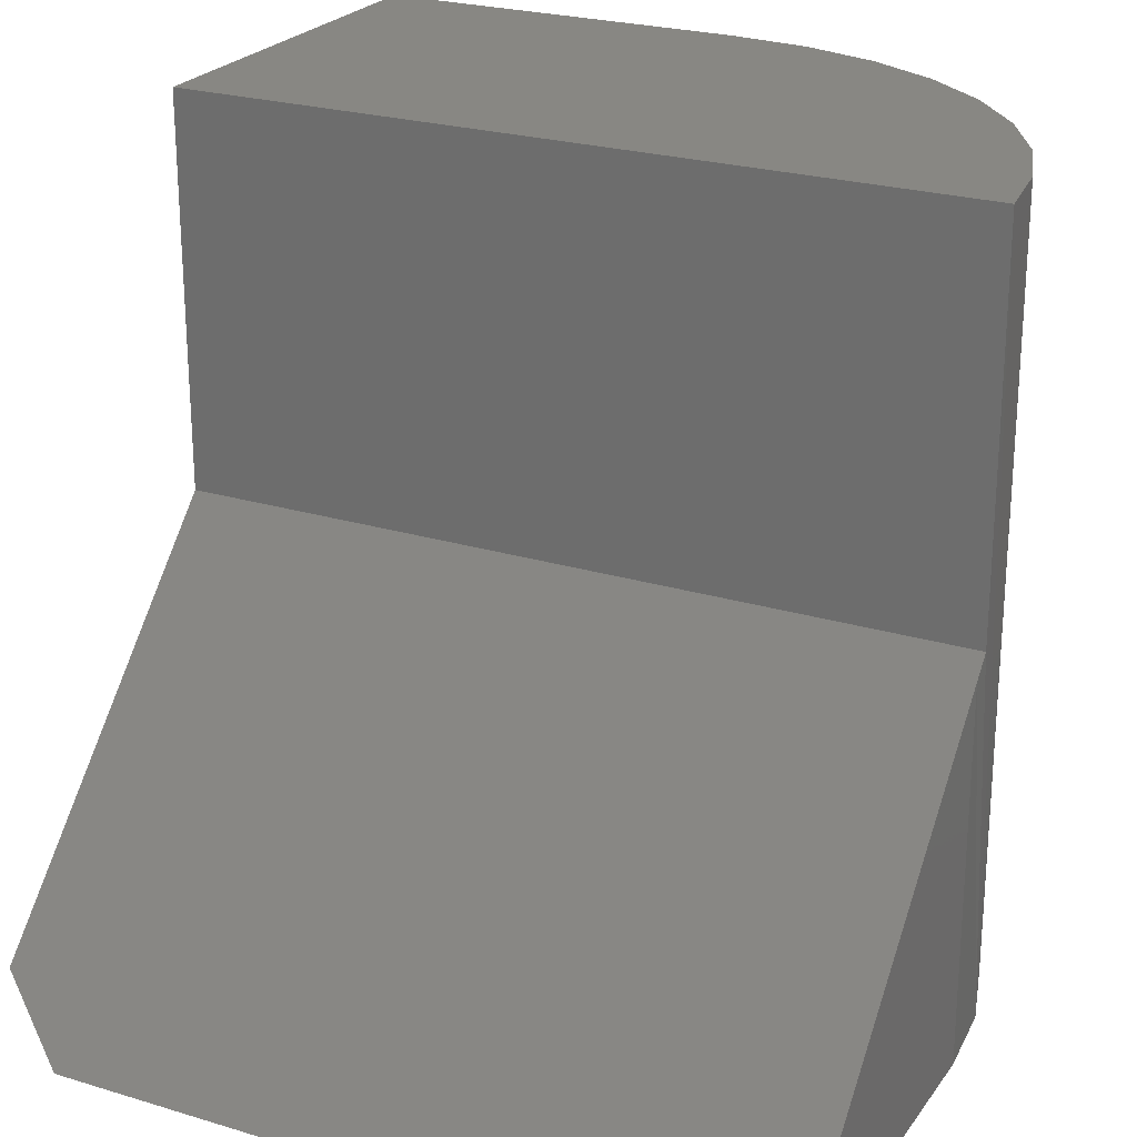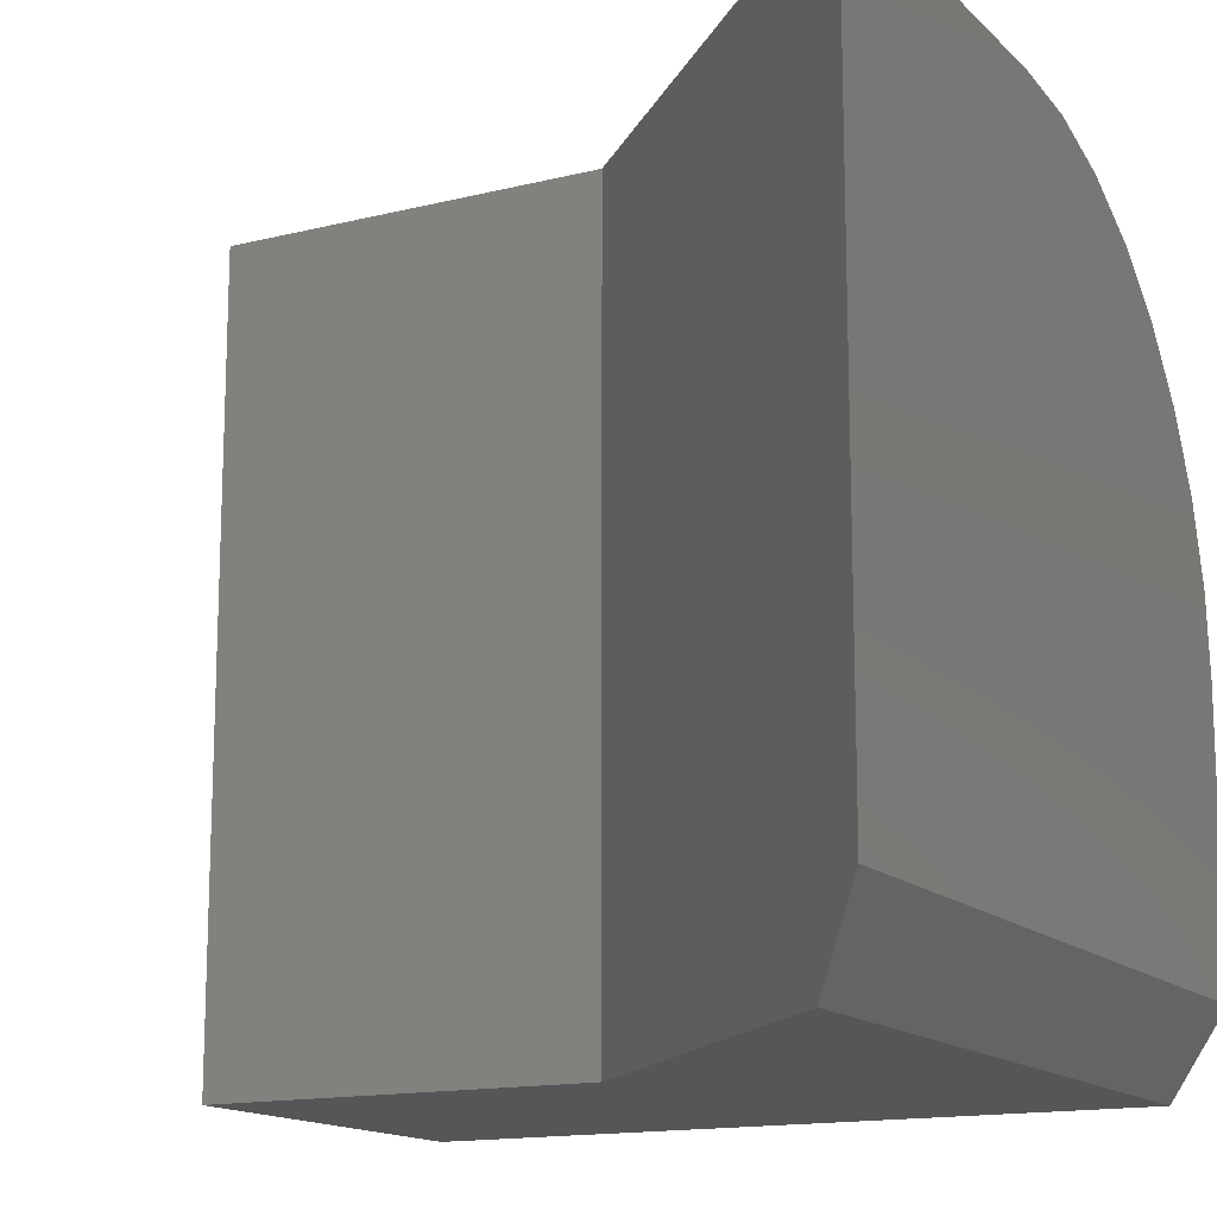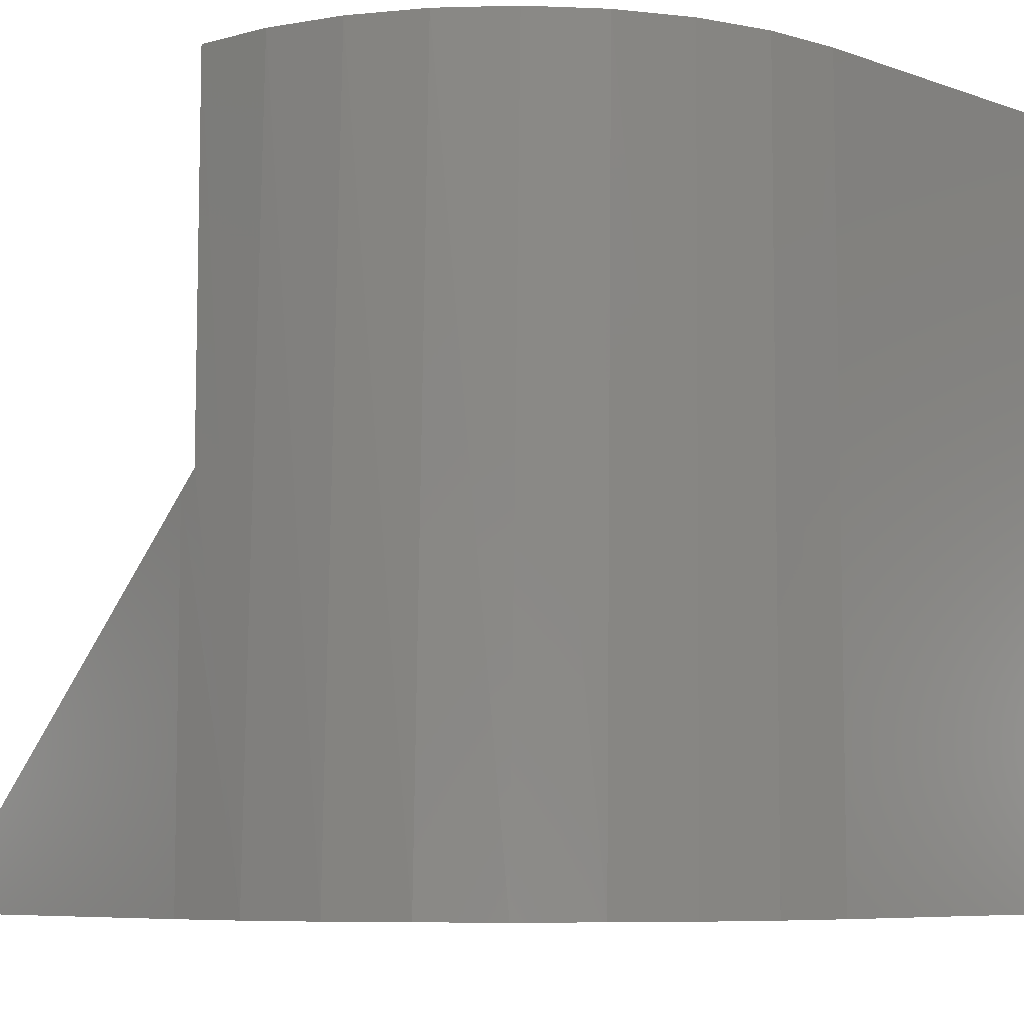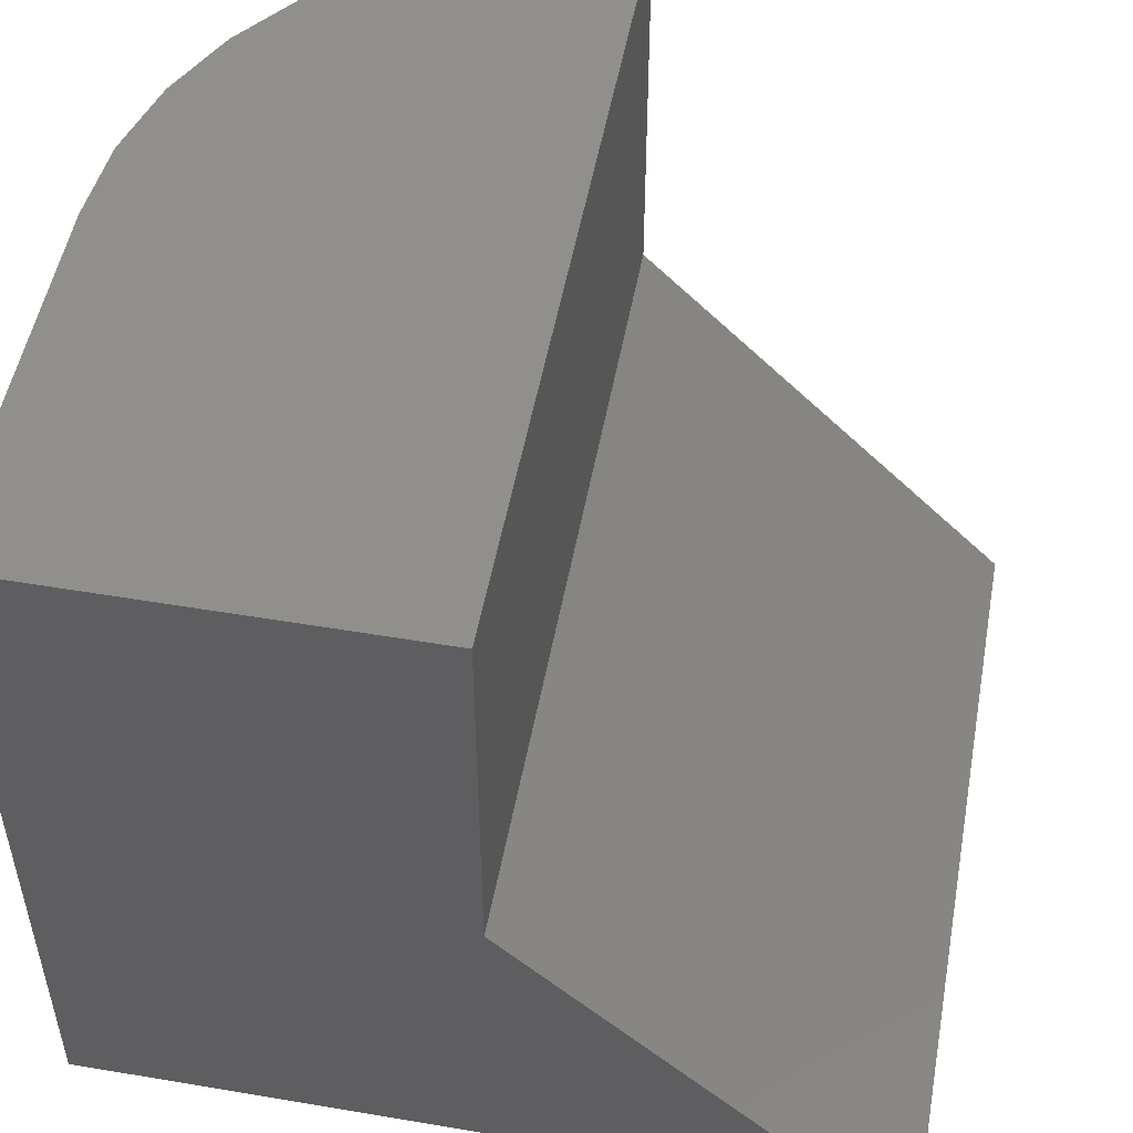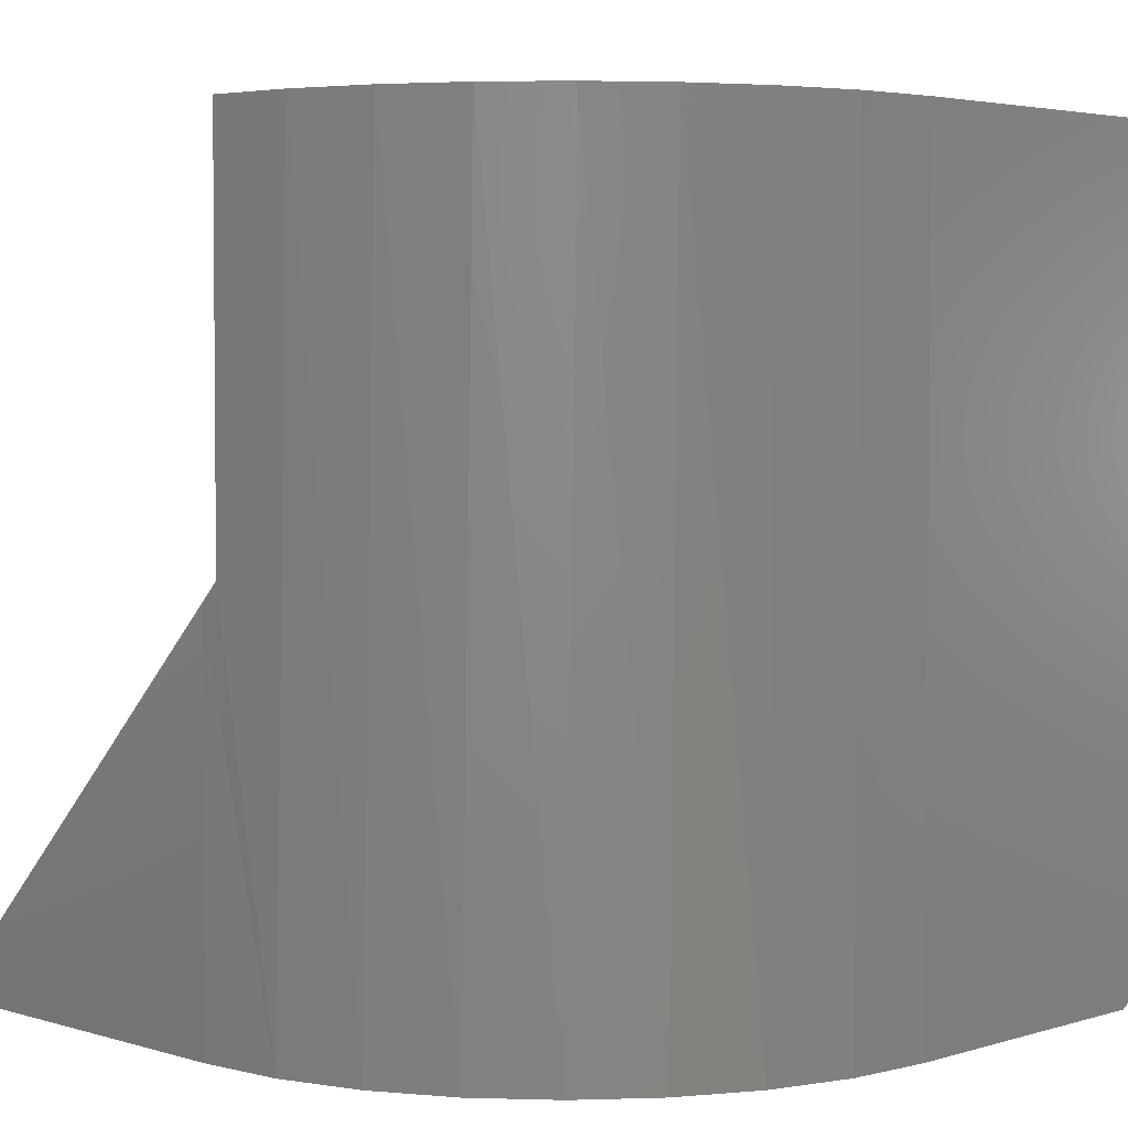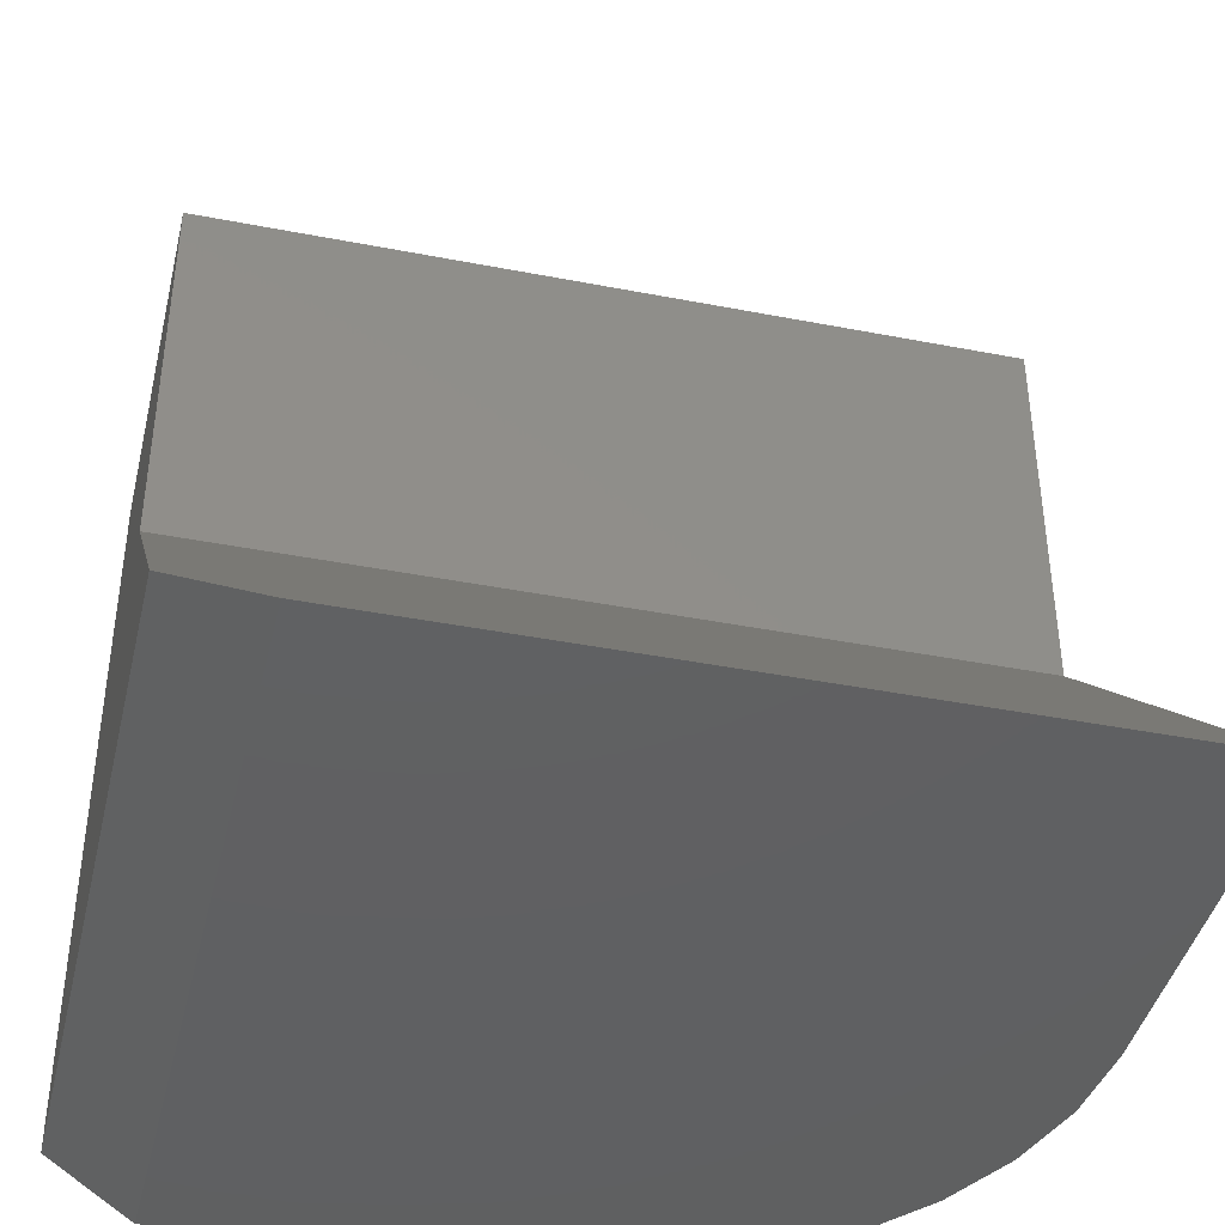
<metadata>
{"format":"stl","ext":"stl","renderer":"f3d","projection":"perspective","resolution":1024,"background":"white","views":[{"elev":24.1,"azim":116.7,"up":"+Z"},{"elev":-14.7,"azim":118.1,"up":"+Y"},{"elev":-7.4,"azim":-134.7,"up":"+Z"},{"elev":51.5,"azim":10.4,"up":"+Z"},{"elev":3.7,"azim":-135.1,"up":"+Z"},{"elev":-41.8,"azim":76.8,"up":"+Z"}]}
</metadata>
<code>
# stl→obj: 28 verts, 52 faces
v -0.3984 5.675e-17 0.1238
v -0.08594 7.373e-17 -0.1953
v -0.3984 3.903e-17 -0.1953
v -0.75 -0.3516 0.4688
v -0.75 -0.3516 -0.1953
v -0.75 -0.6641 0.4688
v -0.75 -0.5938 -0.1953
v -0.75 -0.6641 -0.1484
v -0.08594 -0.5938 -0.1953
v -0.7432 -0.283 -0.1953
v -0.7232 -0.217 -0.1953
v -0.6908 -0.1562 -0.1953
v -0.647 -0.103 -0.1953
v -0.5938 -0.05925 -0.1953
v -0.533 -0.02676 -0.1953
v -0.467 -0.006755 -0.1953
v -0.4145 -0.6641 0.4688
v -0.4145 -0.0003659 0.4688
v -0.4807 -0.009768 0.4688
v -0.544 -0.03155 0.4688
v -0.602 -0.06494 0.4688
v -0.6526 -0.1087 0.4688
v -0.6941 -0.1613 0.4688
v -0.7248 -0.2207 0.4688
v -0.7436 -0.2849 0.4688
v -0.4145 -0.6641 0.1402
v -0.1318 -0.6641 -0.1484
v -0.4145 5.588e-17 0.1402
f 1 2 3
f 4 5 6
f 6 5 7
f 6 7 8
f 9 7 5
f 9 5 10
f 9 10 11
f 9 11 12
f 9 12 13
f 9 13 14
f 9 14 15
f 9 15 16
f 9 16 3
f 9 3 2
f 17 18 19
f 17 19 20
f 17 20 21
f 17 21 22
f 17 22 23
f 17 23 24
f 17 24 25
f 17 25 4
f 17 4 6
f 1 9 2
f 26 27 28
f 28 27 9
f 28 9 1
f 28 18 26
f 26 18 17
f 19 15 20
f 20 15 14
f 20 14 21
f 21 14 13
f 21 13 22
f 22 13 12
f 22 12 23
f 23 12 11
f 23 11 24
f 24 11 10
f 16 15 19
f 16 19 18
f 16 18 28
f 16 28 1
f 16 1 3
f 5 4 10
f 10 4 25
f 10 25 24
f 17 6 26
f 26 6 8
f 26 8 27
f 27 8 9
f 9 8 7

</code>
